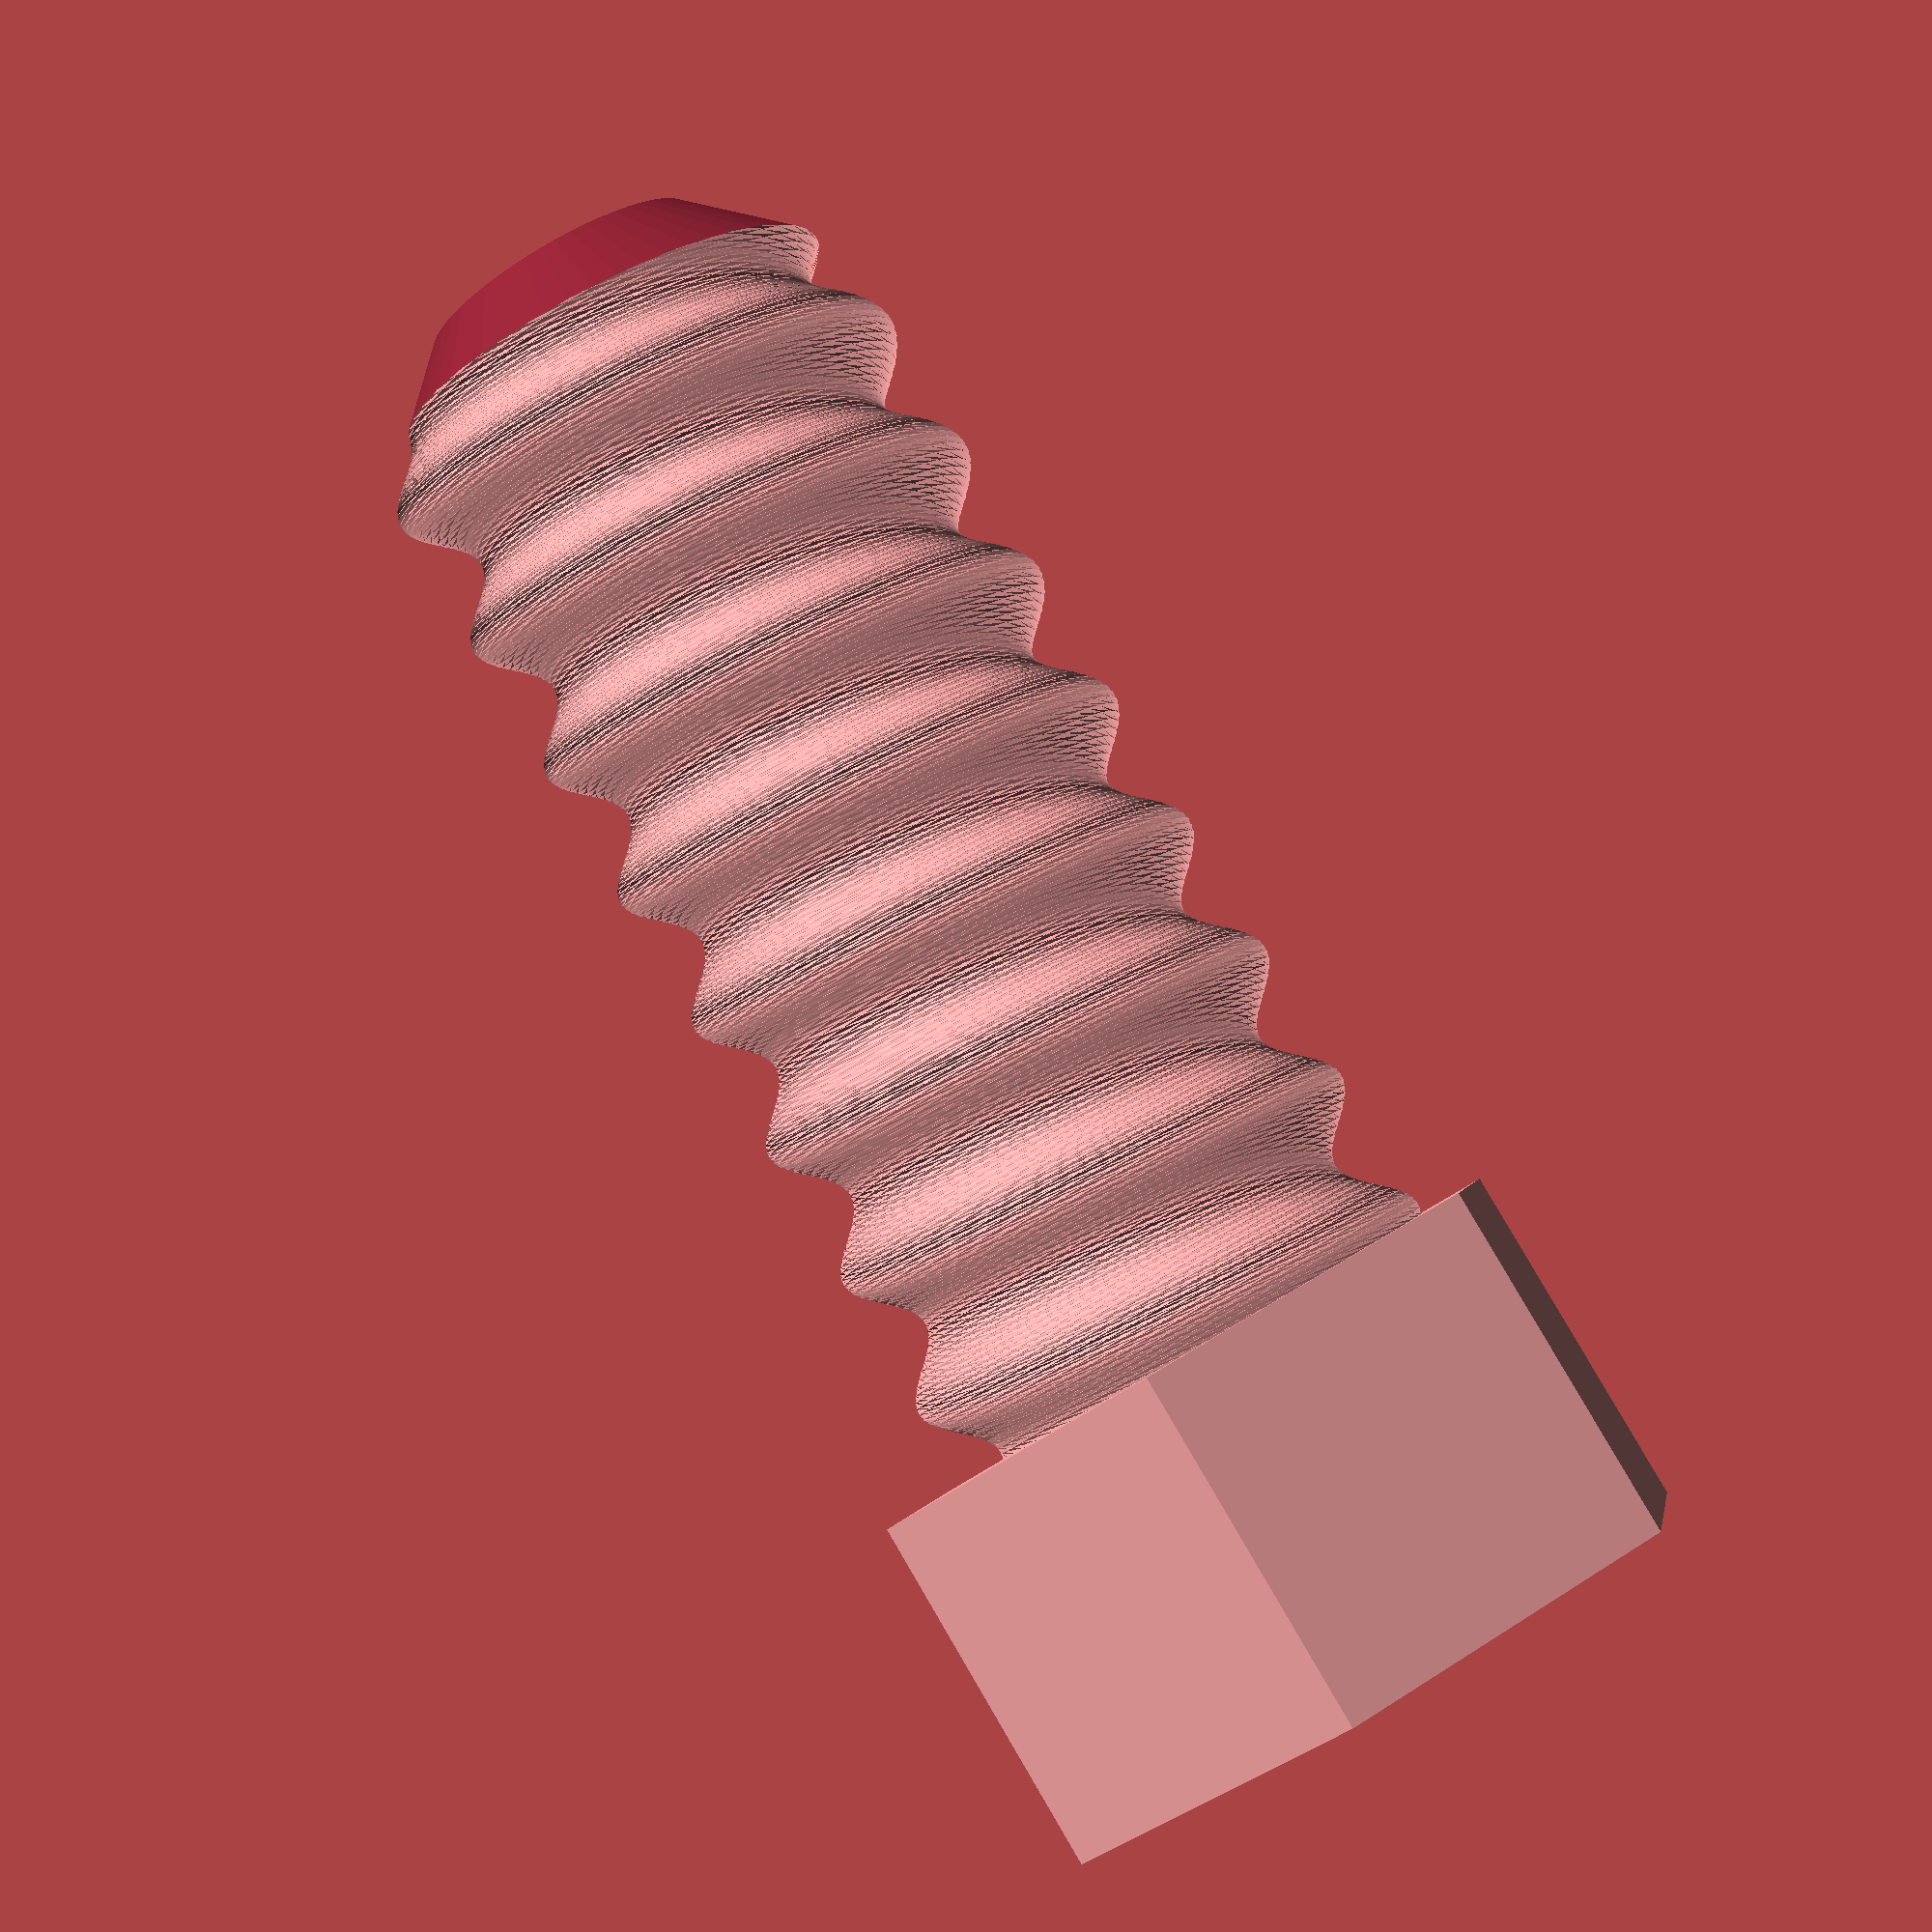
<openscad>
l=[[3.6,0],[7,0],[5,2],[7,4],[5,6],[7,8],[6,10],[7,12],[5,14],[3,14],[0,14],[0,10],[4,10]];
$fn=54;
high = 20;
v_reso = 12;


difference() {
    union() {
        linear_extrude(5) circle(5,$fn=6);
        translate([0,0,2]) linear_extrude(height=high,center=false,twist = 360*high/2,slices = high*v_reso)
        translate([0.687/2,0,0]) rotate([0,0,0]) offset(r=0.32) circle(r=2.95);
    }    
    translate([0,0,4]) rotate_extrude(angle=360) polygon([[0,20],[10,10],[10,30],[0,30]]);
}


</openscad>
<views>
elev=95.8 azim=160.6 roll=30.4 proj=p view=solid
</views>
